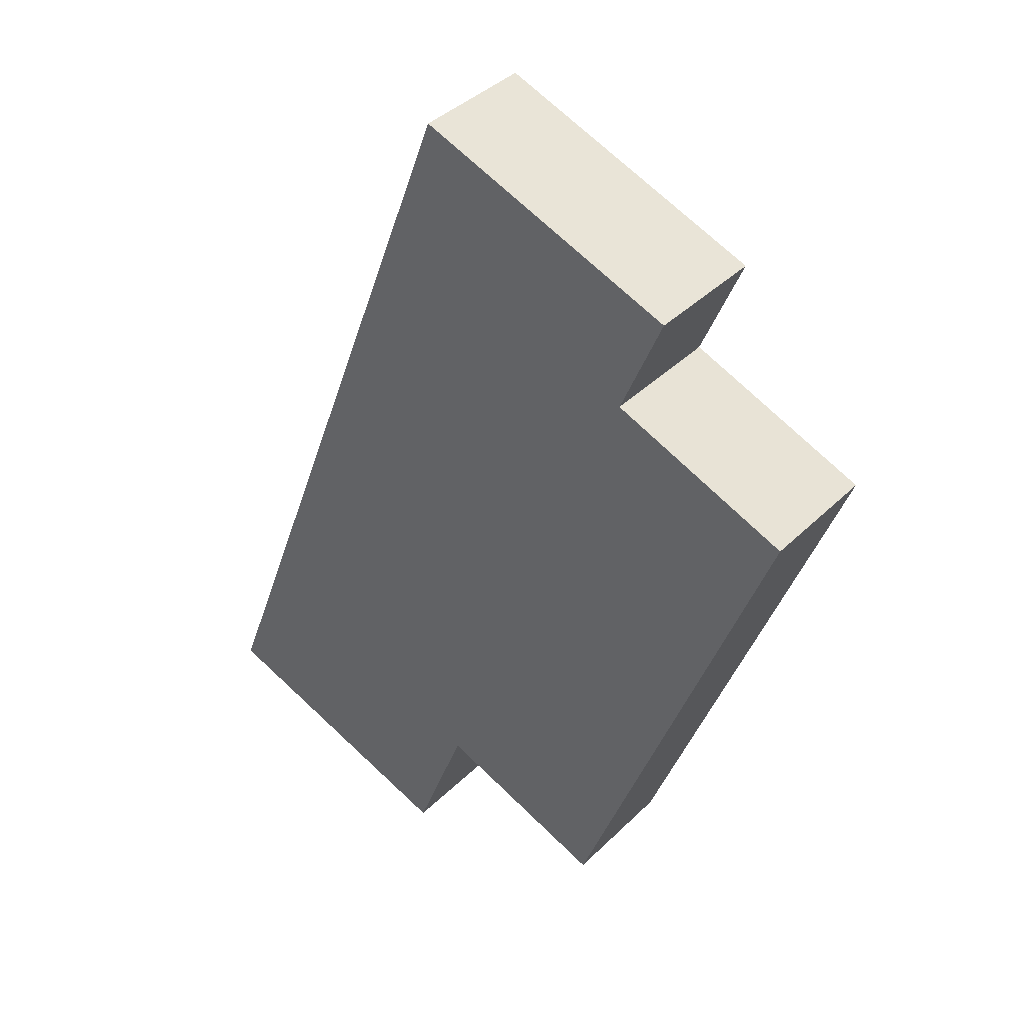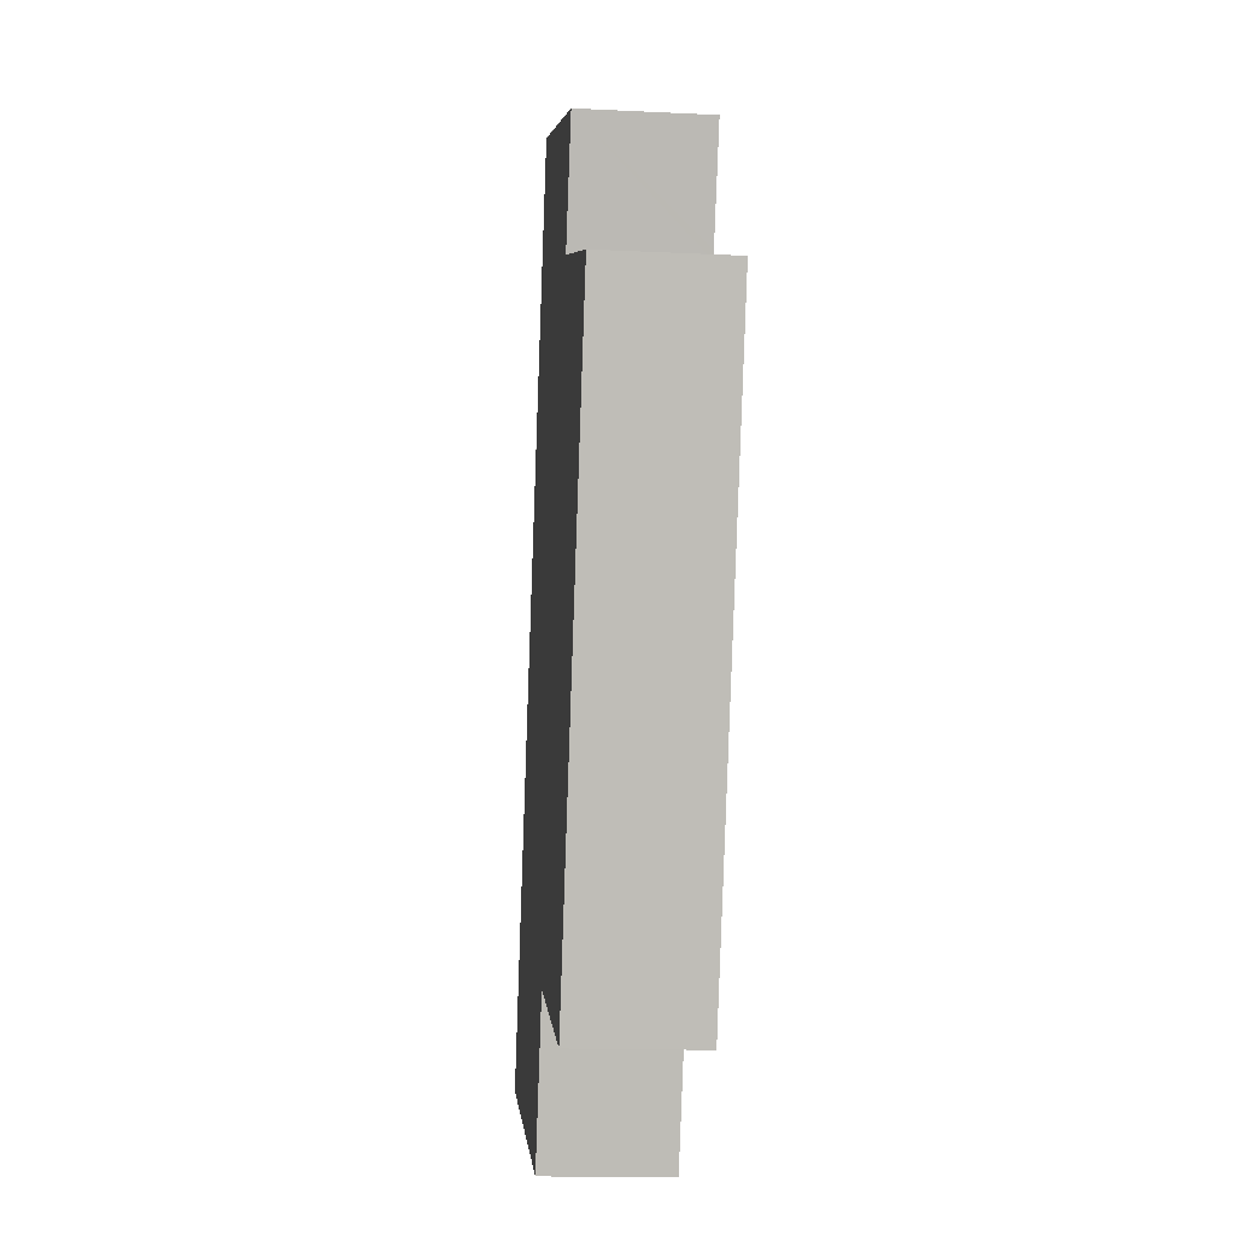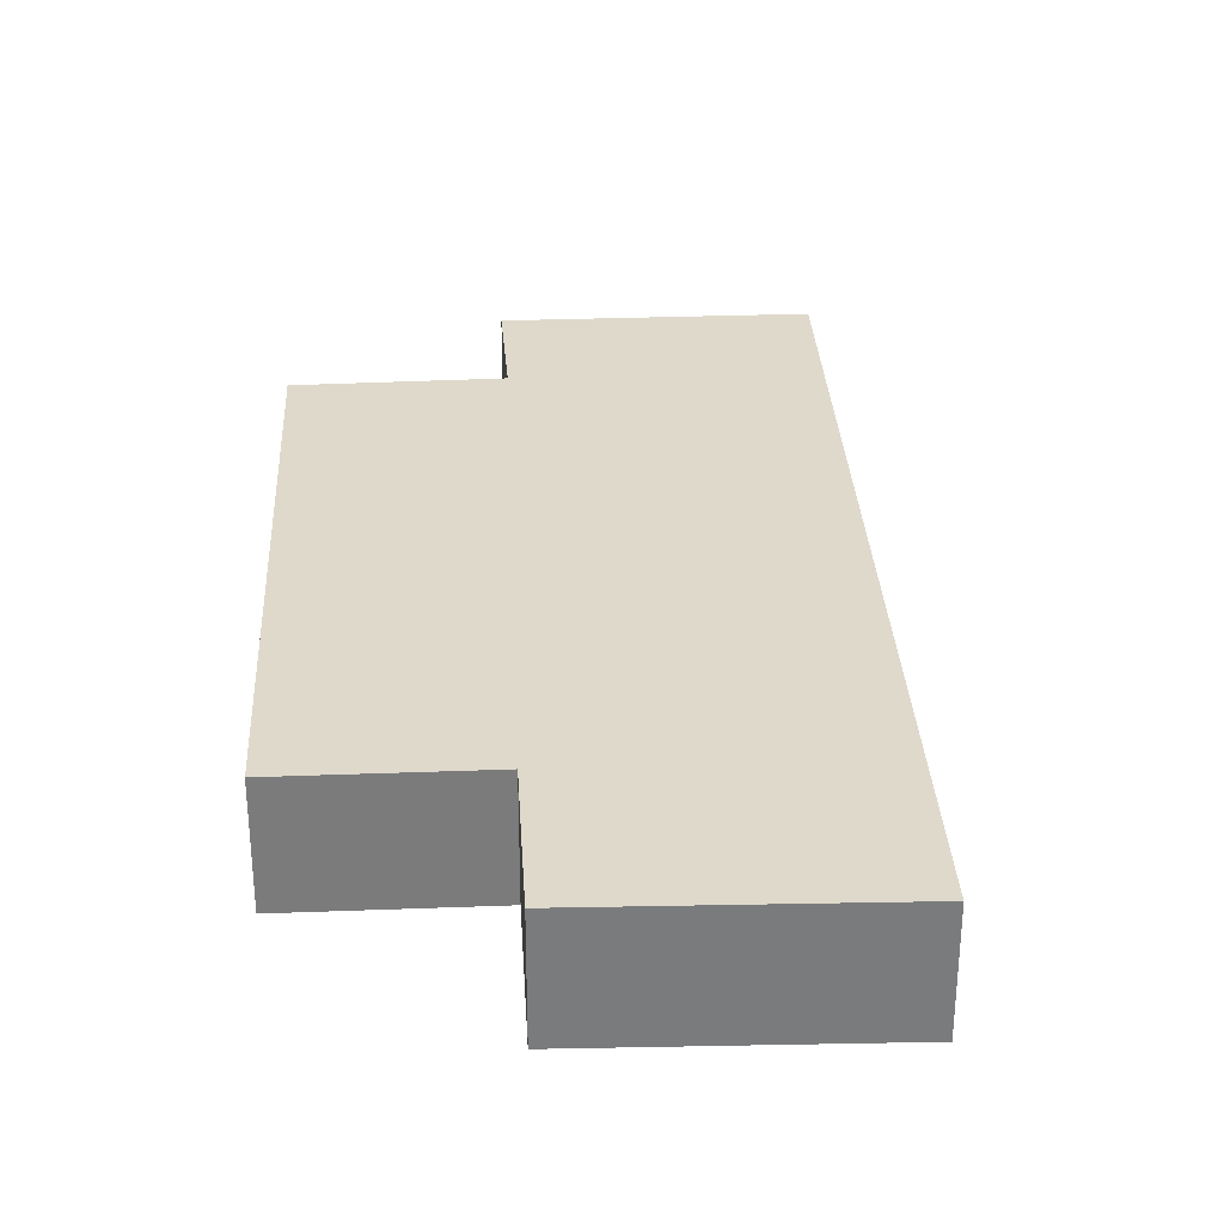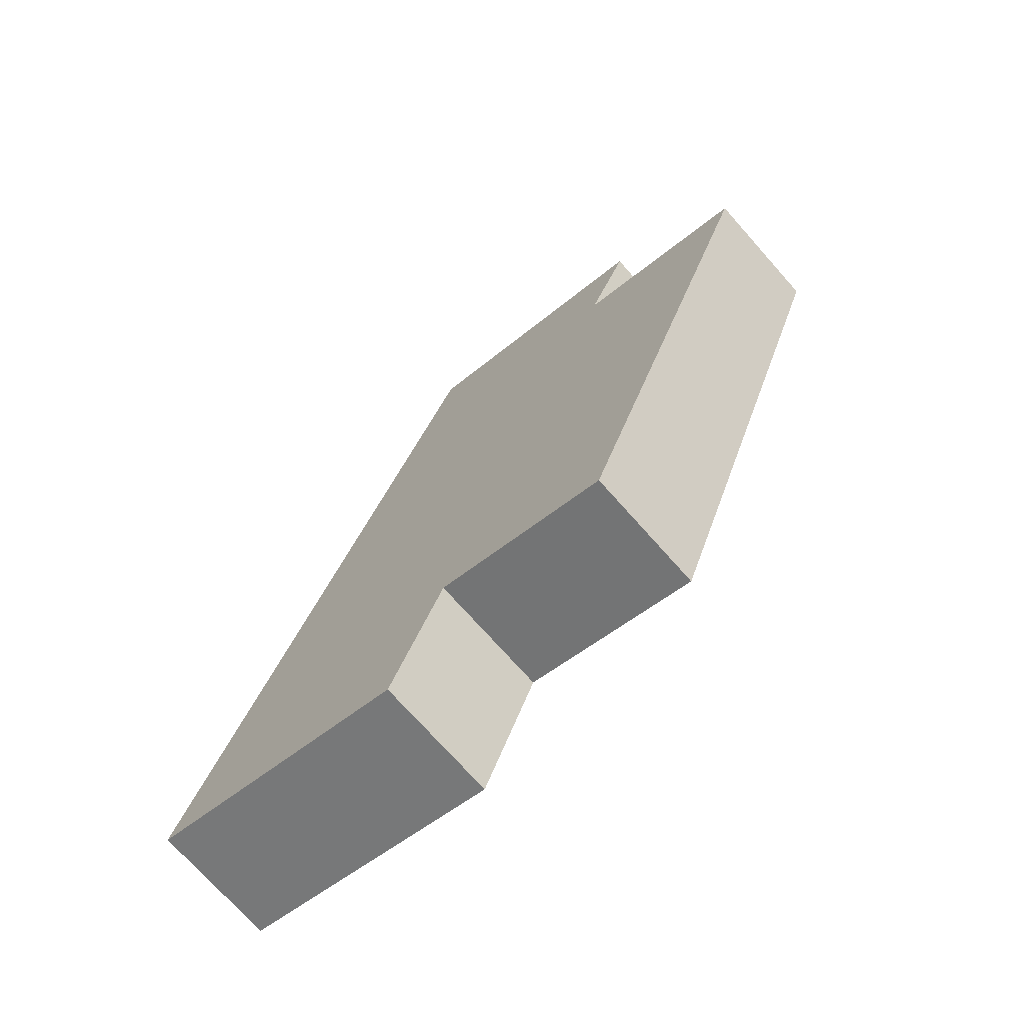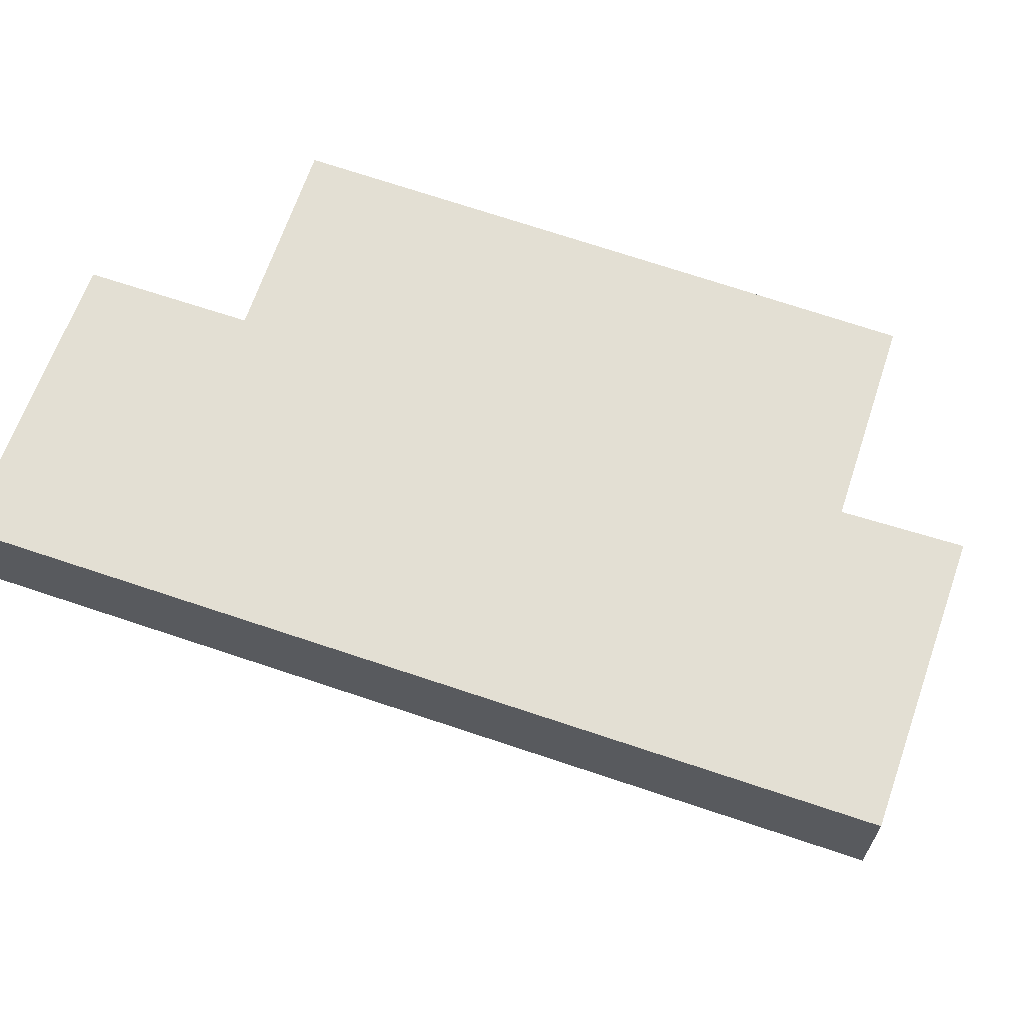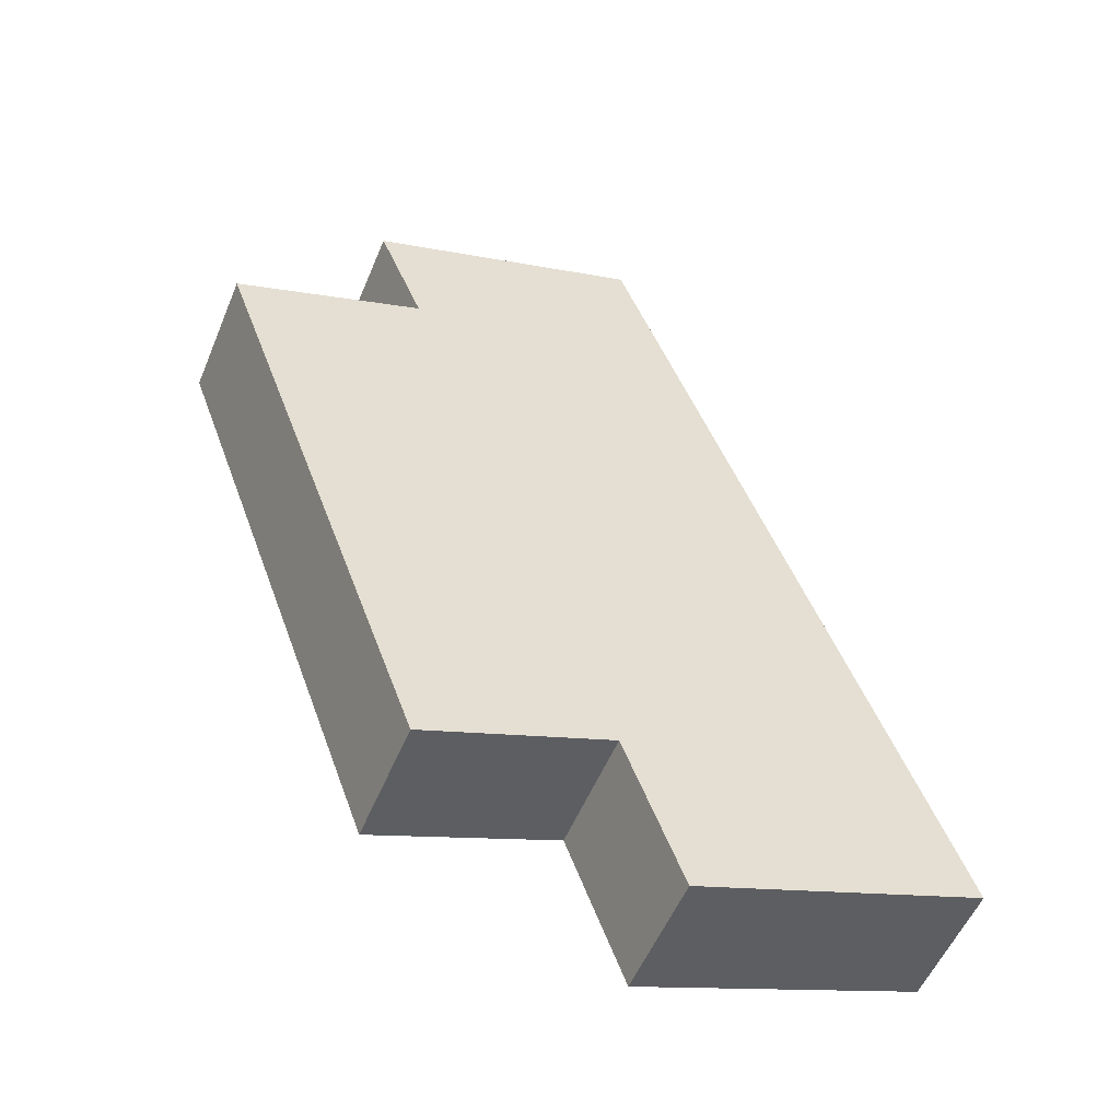
<metadata>
{"format":"obj","ext":"obj","renderer":"f3d","projection":"perspective","resolution":1024,"background":"white","views":[{"elev":39.8,"azim":40.0,"up":"+Z"},{"elev":-14.9,"azim":84.1,"up":"+Z"},{"elev":31.8,"azim":-162.7,"up":"+Y"},{"elev":-72.8,"azim":41.6,"up":"+Z"},{"elev":67.1,"azim":-50.7,"up":"+Y"},{"elev":-53.8,"azim":157.7,"up":"+Z"}]}
</metadata>
<code>
v  13.59 2.675 6.023
v  12.19 2.675 13.72
v  15.88 2.675 12.29
v  11.3 2.675 -0.241
v  11.85 2.675 13.86
v  11.92 2.675 14.03
v  6.905 2.675 18.44
v  12.83 2.675 16.26
v  7.593 2.675 1.133
v  7.318 2.675 1.235
v  7.276 2.675 1.124
v  6.07 2.675 -2.07
v  6.06 2.675 16.18
v  0 2.675 1.638e-16
v  1.197 2.675 3.197
v  12.83 -9.959e-16 16.26
v  11.85 -8.486e-16 13.86
v  11.92 -8.591e-16 14.03
v  15.88 -7.524e-16 12.29
v  13.59 -3.688e-16 6.023
v  11.3 1.476e-17 -0.241
v  7.318 -7.562e-17 1.235
v  6.07 1.268e-16 -2.07
v  7.276 -6.883e-17 1.124
v  12.19 -8.404e-16 13.72
v  6.905 -1.129e-15 18.44
v  7.593 -6.938e-17 1.133
v  0 0 0
v  1.197 -1.958e-16 3.197
v  6.06 -9.91e-16 16.18
g defaultobject
f 1 2 3
f 2 1 4
f 2 4 5
f 6 7 8
f 7 6 5
f 7 5 4
f 7 4 9
f 7 9 10
f 7 10 11
f 7 11 12
f 7 12 13
f 13 12 14
f 13 14 15
f 16 6 8
f 6 16 5
f 5 16 17
f 17 16 18
f 19 1 3
f 1 19 20
f 1 20 4
f 4 20 21
f 22 11 10
f 11 22 12
f 12 22 23
f 23 22 24
f 17 2 5
f 2 17 3
f 3 17 19
f 19 17 25
f 26 8 7
f 8 26 16
f 21 9 4
f 9 21 27
f 9 27 10
f 10 27 22
f 23 14 12
f 14 23 28
f 28 15 14
f 15 28 29
f 15 29 13
f 13 29 30
f 13 30 7
f 7 30 26
f 20 27 21
f 27 20 22
f 22 20 29
f 29 20 30
f 30 20 17
f 17 20 25
f 25 20 19
f 30 17 18
f 30 18 16
f 30 16 26
f 24 28 23
f 28 24 29
f 29 24 22

</code>
